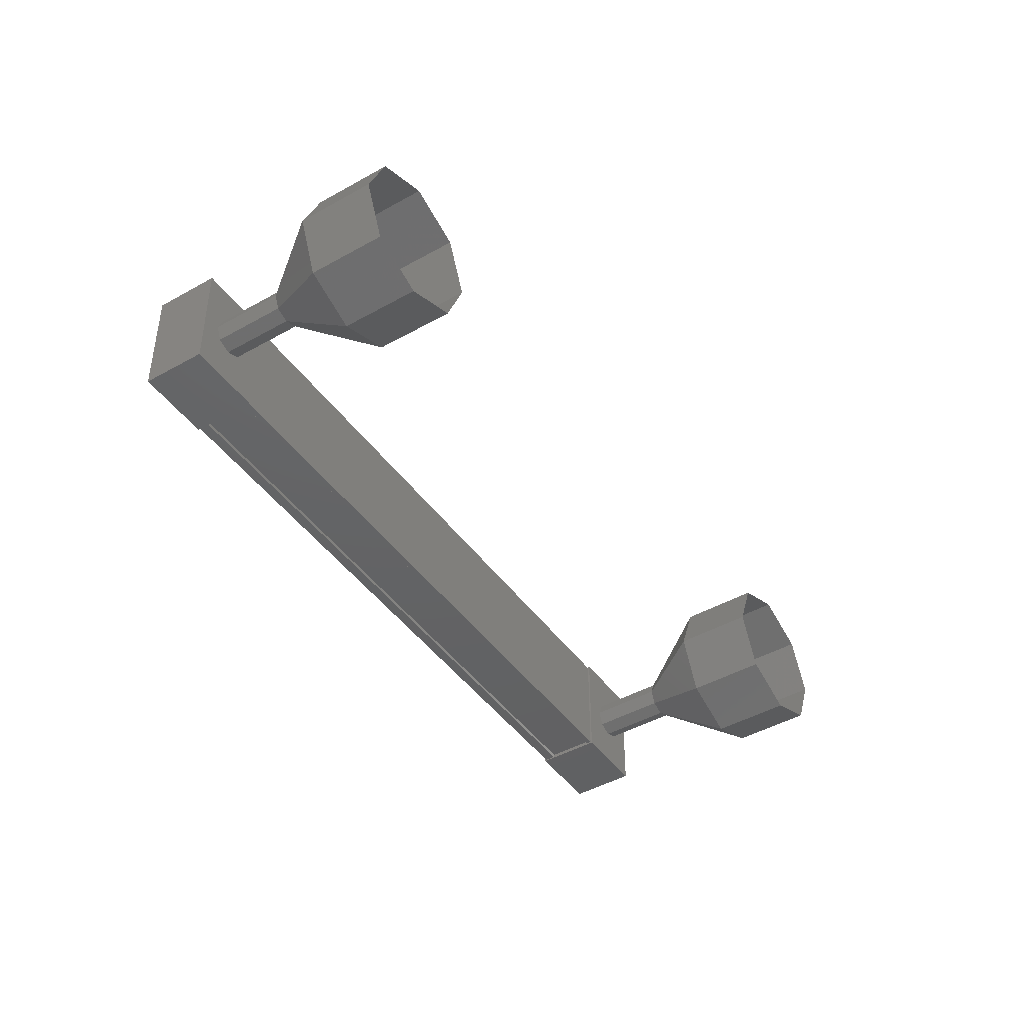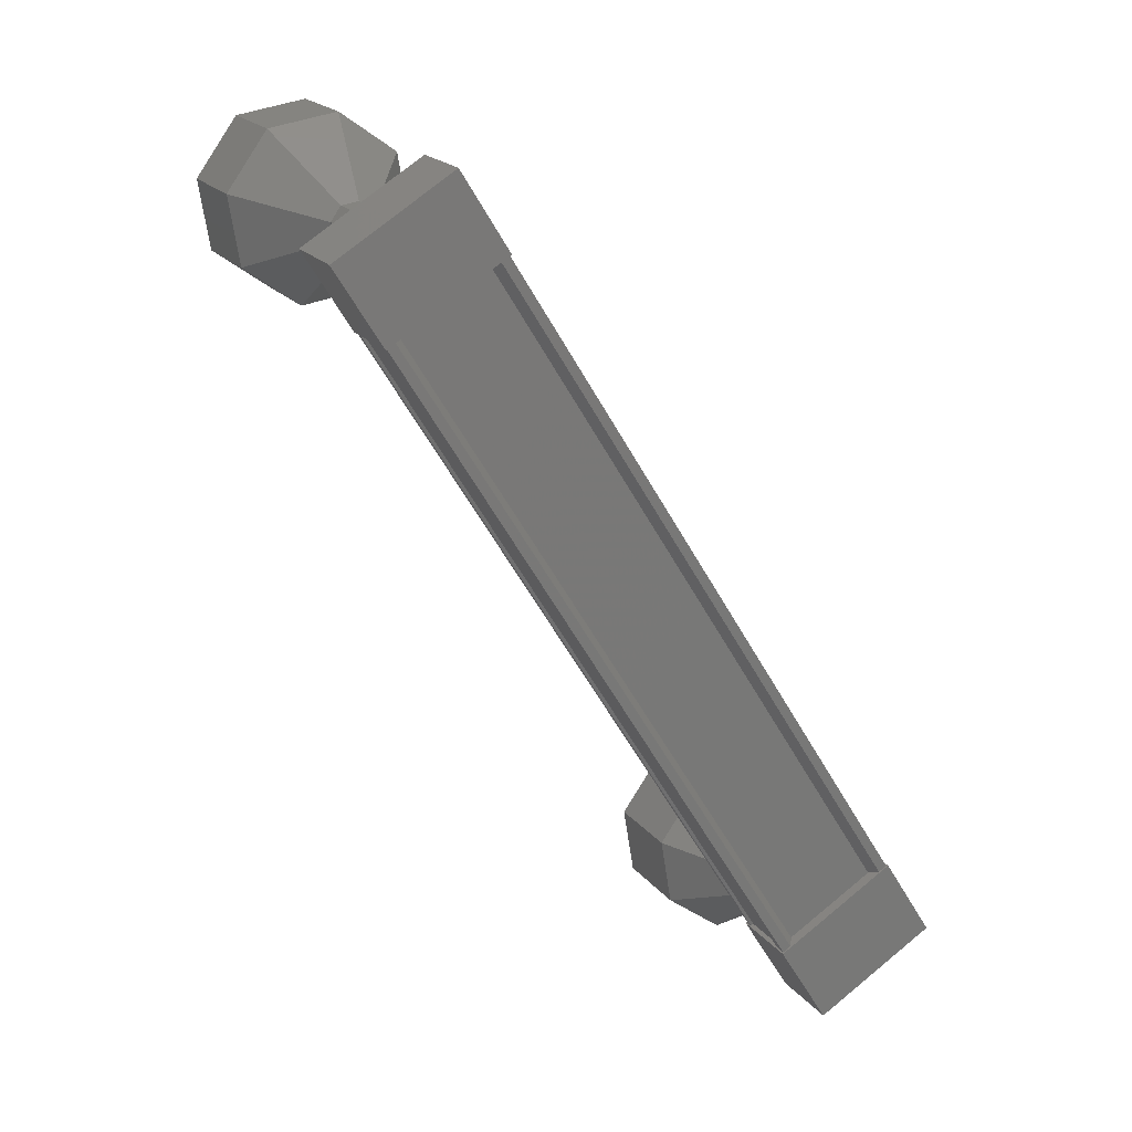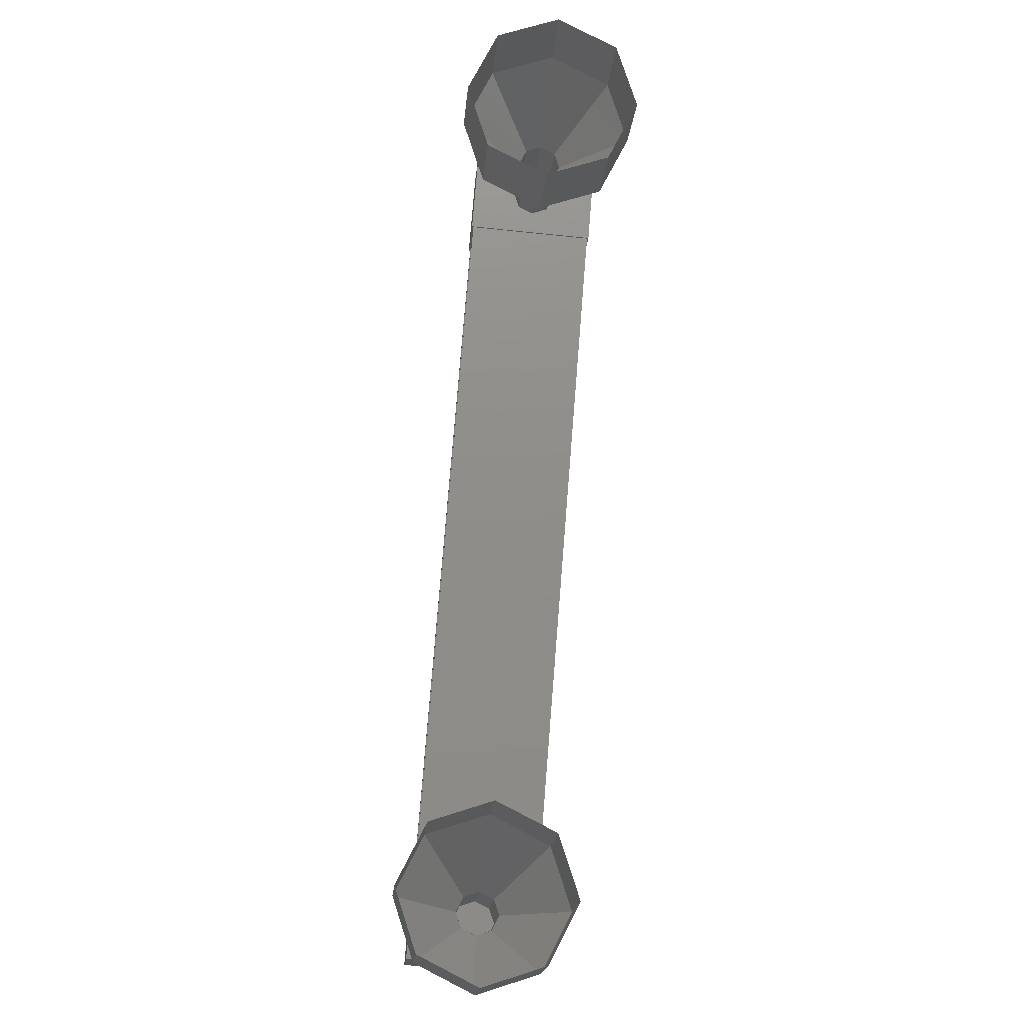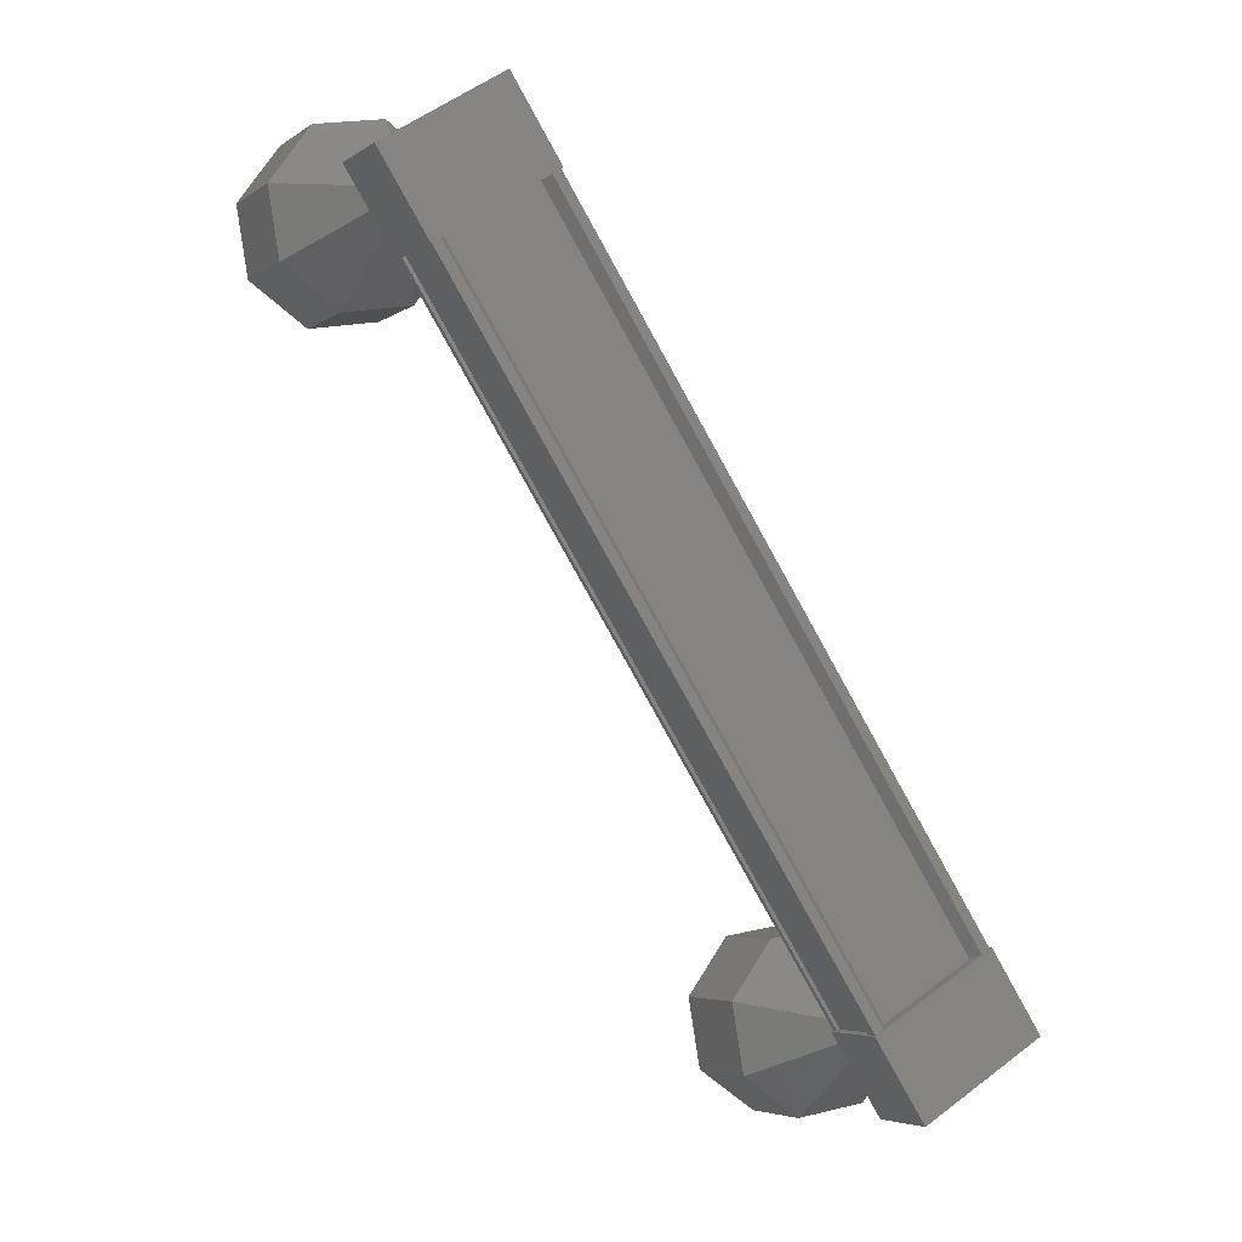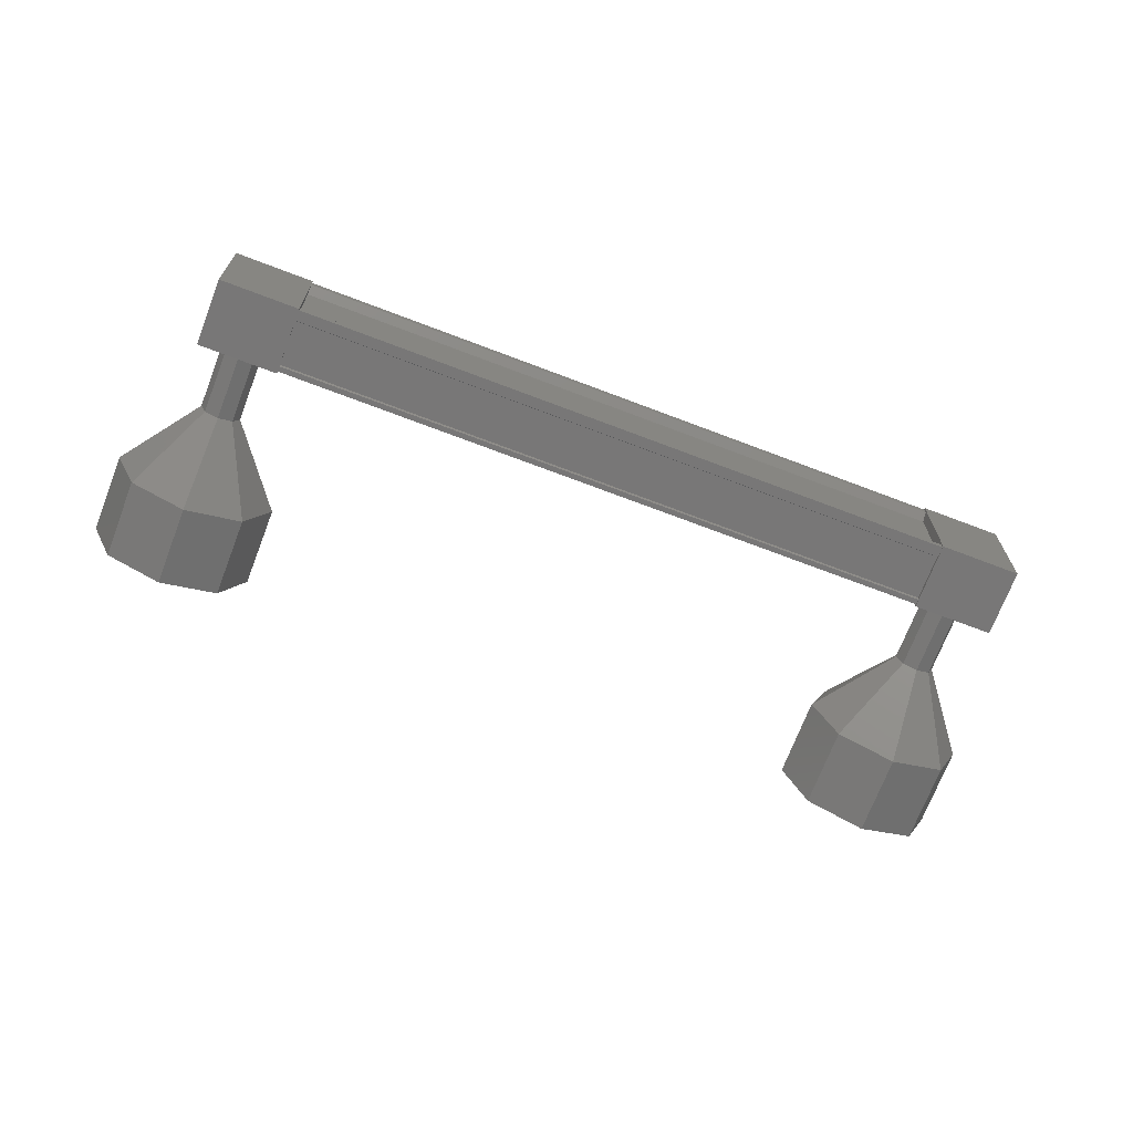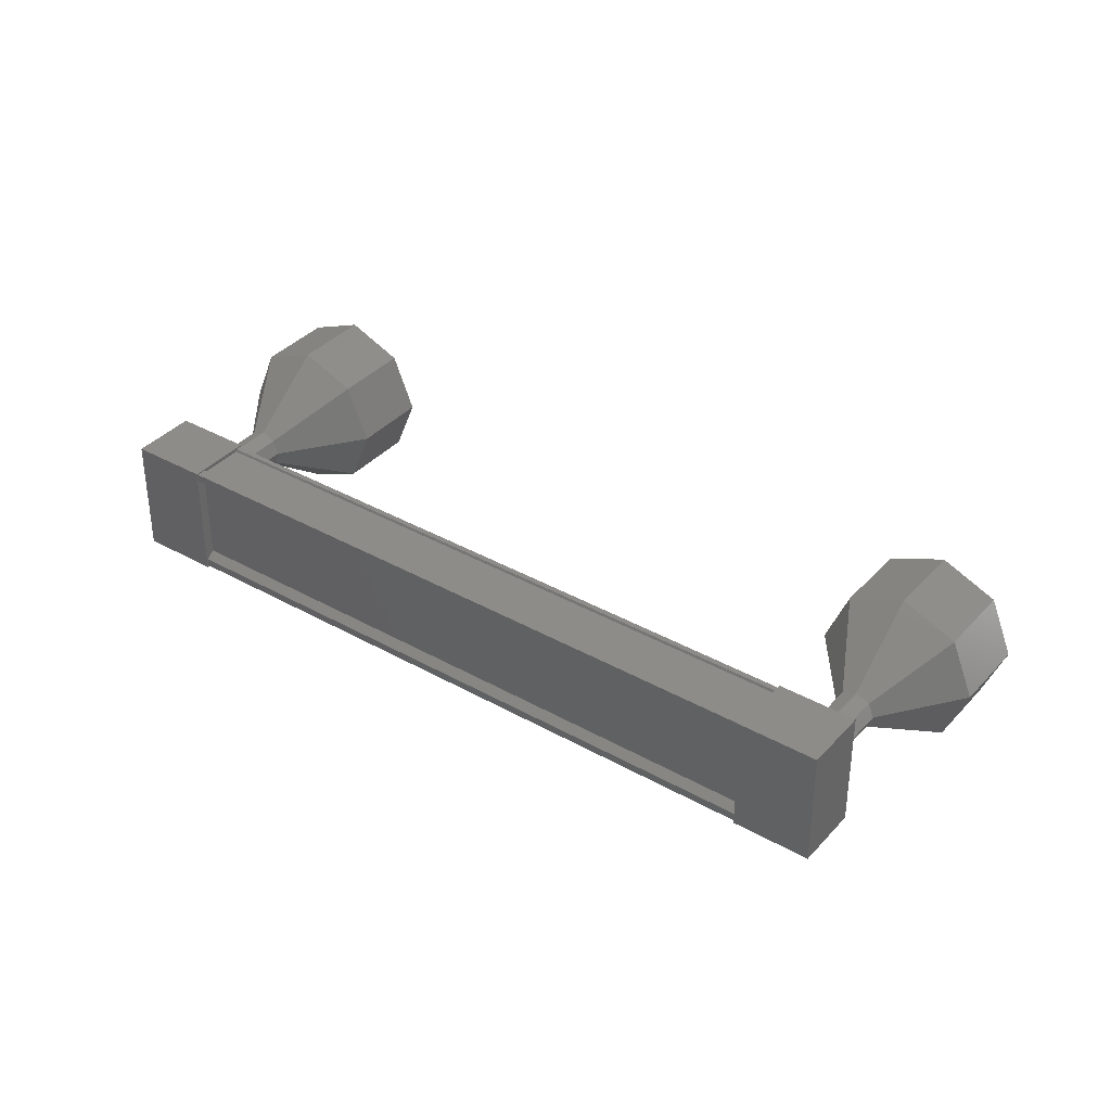
<metadata>
{"format":"stl","ext":"stl","renderer":"f3d","projection":"perspective","resolution":1024,"background":"white","views":[{"elev":-44.7,"azim":82.3,"up":"+Y"},{"elev":74.1,"azim":-129.5,"up":"+Z"},{"elev":-64.9,"azim":84.0,"up":"+Z"},{"elev":51.9,"azim":-129.8,"up":"+Z"},{"elev":-70.3,"azim":-61.9,"up":"+Y"},{"elev":36.8,"azim":-4.8,"up":"+Y"}]}
</metadata>
<code>
# stl→obj: 123 verts, 152 faces
v -25.69 801.4 69.49
v -25.76 801.4 69.58
v -18.78 801.4 75.65
v -18.78 801.3 75.65
v -18.71 802.6 75.56
v -18.78 802.6 75.65
v -25.76 802.6 69.58
v -18.78 802.7 75.65
v -25.76 802.7 69.58
v -18.3 802.7 75.09
v -25.28 802.7 69.02
v -18.31 802.7 75.1
v -25.29 802.7 69.03
v -25.67 802.7 69.47
v -18.71 801.4 75.56
v -25.69 802.6 69.49
v -25.67 802.7 69.48
v -18.69 802.7 75.54
v -18.68 802.7 75.54
v -18.39 801.2 76.01
v -17.83 802.8 75.38
v -18.39 802.8 76.01
v -19.14 802.8 75.36
v -19.14 801.2 75.36
v -18.59 802.8 74.72
v -18.59 801.2 74.72
v -17.83 801.2 75.38
v -25.42 802.8 69.89
v -25.42 801.2 69.89
v -24.87 802.8 69.26
v -24.87 801.2 69.26
v -25.63 801.2 68.6
v -26.18 801.2 69.24
v -26.18 802.8 69.24
v -25.63 802.8 68.6
v -25.76 801.3 69.58
v -25.67 801.3 69.48
v -18.69 801.3 75.54
v -25.67 801.3 69.47
v -18.68 801.3 75.54
v -25.29 801.3 69.03
v -18.31 801.3 75.1
v -25.28 801.3 69.02
v -18.3 801.3 75.09
v -25.24 801.3 68.97
v -18.26 801.3 75.04
v -25.24 802.7 68.97
v -18.26 802.7 75.04
v -24.74 802 66.8
v -24.09 802 66.05
v -24.52 801.3 67
v -23.86 801.3 66.24
v -23.99 801 67.46
v -23.33 801 66.7
v -23.45 801.3 67.92
v -22.8 801.3 67.17
v -23.23 802 68.12
v -22.58 802 67.36
v -23.45 802.7 67.92
v -22.8 802.7 67.17
v -23.99 803 67.46
v -23.33 803 66.7
v -24.52 802.7 67
v -23.86 802.7 66.24
v -17.45 802.2 74.46
v -18.05 802 75.26
v -17.39 802 74.5
v -18.1 801.8 75.21
v -17.45 801.8 74.46
v -18.24 801.8 75.1
v -17.58 801.8 74.34
v -18.37 801.8 74.98
v -17.71 801.8 74.22
v -18.42 802 74.93
v -17.77 802 74.18
v -18.37 802.2 74.98
v -17.71 802.2 74.22
v -18.24 802.2 75.1
v -17.58 802.2 74.34
v -18.1 802.2 75.21
v -15.74 802.7 73.3
v -16.18 802 74.25
v -15.52 802 73.49
v -16.4 801.3 74.06
v -15.74 801.3 73.3
v -16.93 801 73.59
v -16.27 801 72.84
v -17.46 801.3 73.13
v -16.81 801.3 72.38
v -17.68 802 72.94
v -17.03 802 72.18
v -17.46 802.7 73.13
v -16.81 802.7 72.38
v -16.93 803 73.59
v -16.27 803 72.84
v -16.4 802.7 74.06
v -17.4 802 74.51
v -17.59 801.8 74.35
v -17.72 801.8 74.23
v -17.72 802.2 74.23
v -17.59 802.2 74.35
v -25.48 802 68.8
v -24.82 802 68.04
v -25.43 801.8 68.85
v -24.77 801.8 68.09
v -25.29 801.8 68.96
v -24.64 801.8 68.21
v -25.16 801.8 69.08
v -24.5 801.8 68.32
v -25.1 802 69.13
v -24.45 802 68.37
v -25.16 802.2 69.08
v -24.5 802.2 68.32
v -25.29 802.2 68.96
v -24.64 802.2 68.21
v -25.43 802.2 68.85
v -24.77 802.2 68.09
v -24.78 802.2 68.1
v -24.83 802 68.05
v -24.78 801.8 68.1
v -24.51 801.8 68.33
v -24.45 802 68.38
v -24.51 802.2 68.33
f 1 2 3
f 3 2 4
f 5 6 7
f 7 6 8
f 8 9 7
f 10 11 12
f 12 11 13
f 13 14 12
f 3 15 1
f 1 15 5
f 5 16 1
f 7 16 5
f 9 8 17
f 17 8 18
f 18 14 17
f 19 14 18
f 12 14 19
f 20 21 22
f 22 21 23
f 23 24 22
f 25 24 23
f 26 24 25
f 25 21 26
f 26 21 27
f 27 21 20
f 20 24 27
f 22 24 20
f 28 29 30
f 30 29 31
f 31 32 30
f 29 32 31
f 33 32 29
f 29 34 33
f 33 34 32
f 32 34 35
f 35 30 32
f 34 30 35
f 28 30 34
f 34 29 28
f 2 36 4
f 4 36 37
f 37 38 4
f 39 38 37
f 40 38 39
f 39 41 40
f 40 41 42
f 42 41 43
f 43 44 42
f 45 44 43
f 46 44 45
f 45 47 46
f 46 47 48
f 48 47 10
f 25 23 21
f 24 26 27
f 47 11 10
f 49 50 51
f 51 50 52
f 52 53 51
f 54 53 52
f 55 53 54
f 54 56 55
f 55 56 57
f 57 56 58
f 58 59 57
f 60 59 58
f 61 59 60
f 60 62 61
f 61 62 63
f 63 62 64
f 64 49 63
f 50 49 64
f 65 66 67
f 67 66 68
f 68 69 67
f 70 69 68
f 71 69 70
f 70 72 71
f 71 72 73
f 73 72 74
f 74 75 73
f 76 75 74
f 77 75 76
f 76 78 77
f 77 78 79
f 79 78 80
f 80 65 79
f 66 65 80
f 81 82 83
f 83 82 84
f 84 85 83
f 86 85 84
f 87 85 86
f 86 88 87
f 87 88 89
f 89 88 90
f 90 91 89
f 92 91 90
f 93 91 92
f 92 94 93
f 93 94 95
f 95 94 96
f 96 81 95
f 82 81 96
f 96 97 82
f 82 97 69
f 69 84 82
f 98 84 69
f 86 84 98
f 98 99 86
f 86 99 88
f 88 99 75
f 75 90 88
f 100 90 75
f 92 90 100
f 100 101 92
f 92 101 94
f 94 101 65
f 65 96 94
f 97 96 65
f 102 103 104
f 104 103 105
f 105 106 104
f 107 106 105
f 108 106 107
f 107 109 108
f 108 109 110
f 110 109 111
f 111 112 110
f 113 112 111
f 114 112 113
f 113 115 114
f 114 115 116
f 116 115 117
f 117 102 116
f 103 102 117
f 118 63 119
f 119 63 49
f 49 120 119
f 51 120 49
f 107 120 51
f 51 53 107
f 107 53 121
f 121 53 55
f 55 122 121
f 57 122 55
f 123 122 57
f 57 59 123
f 123 59 115
f 115 59 61
f 61 118 115
f 63 118 61

</code>
